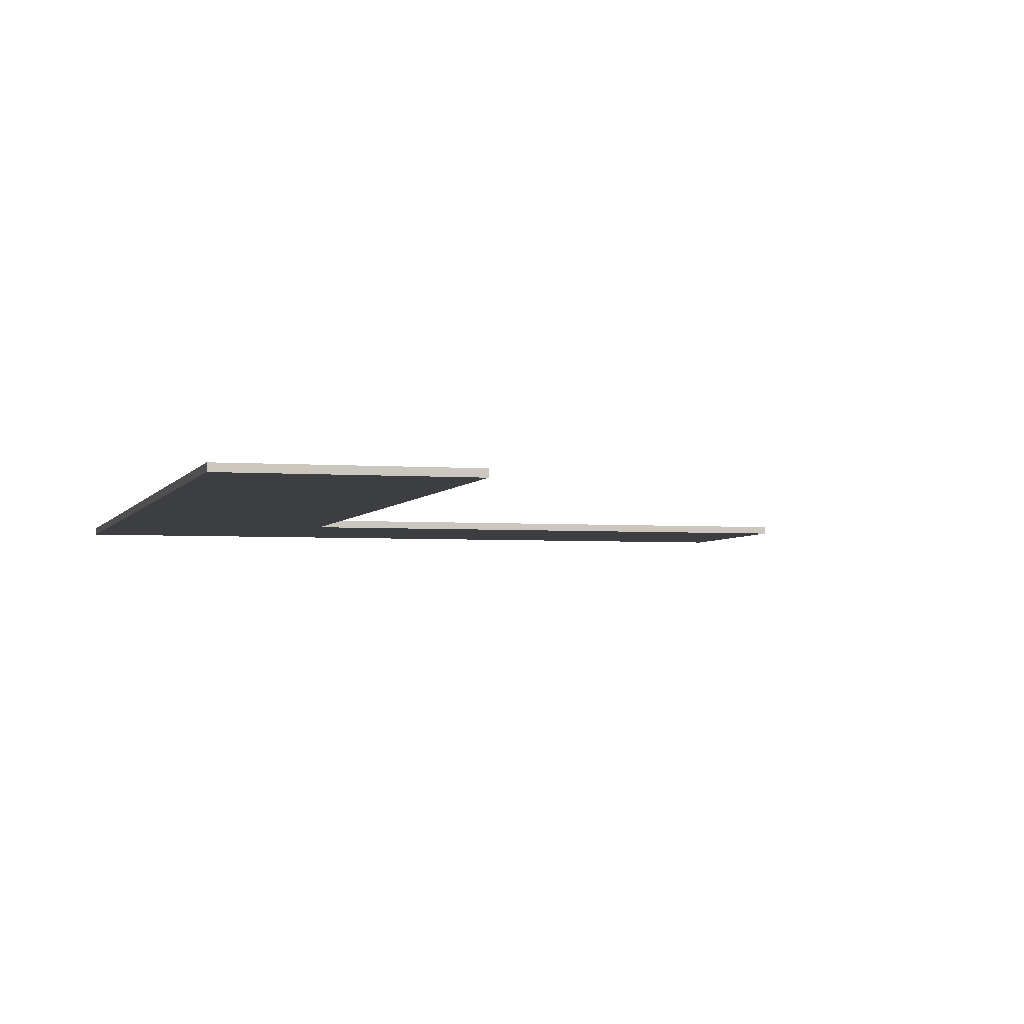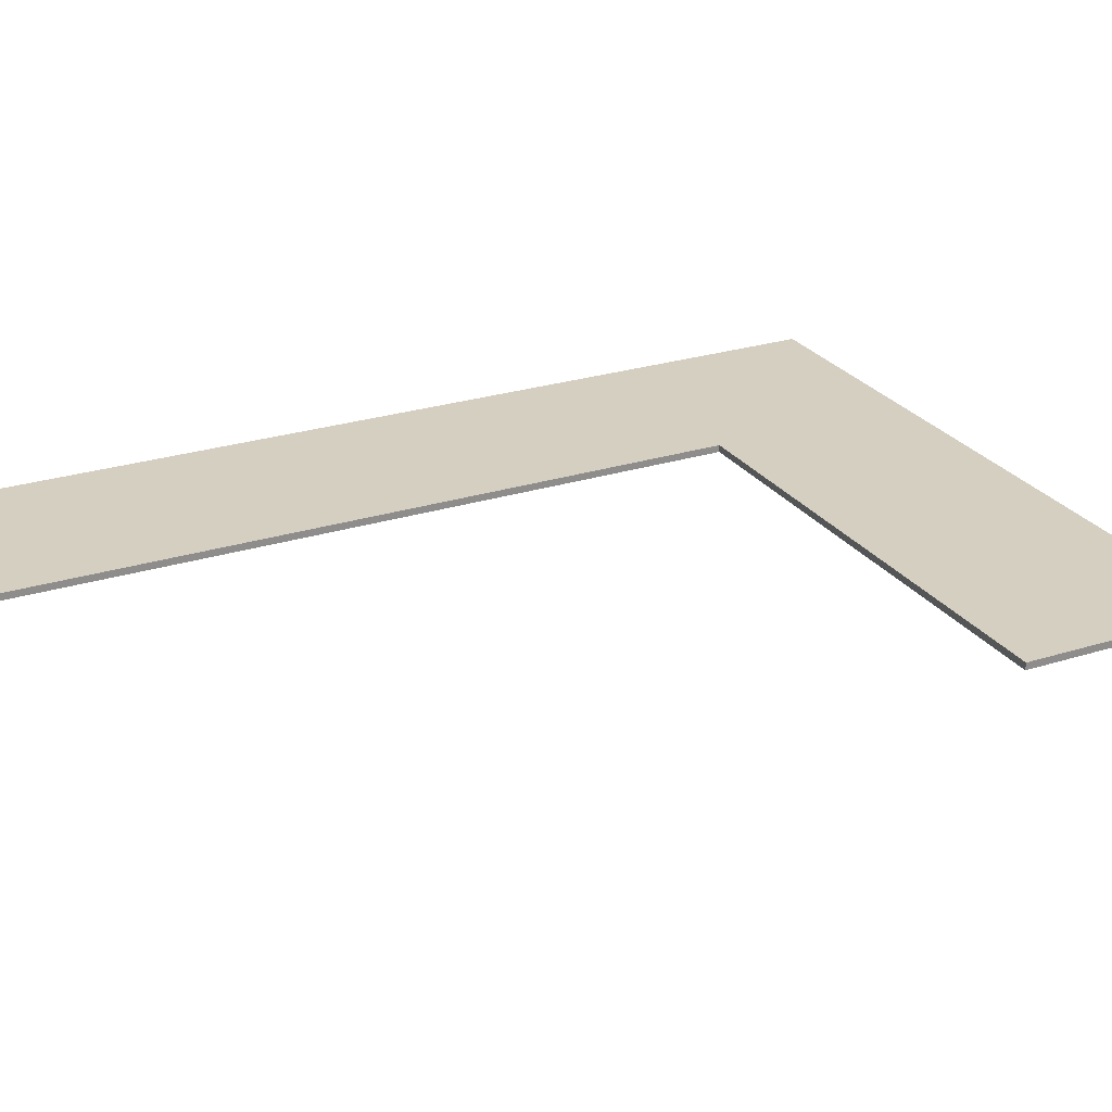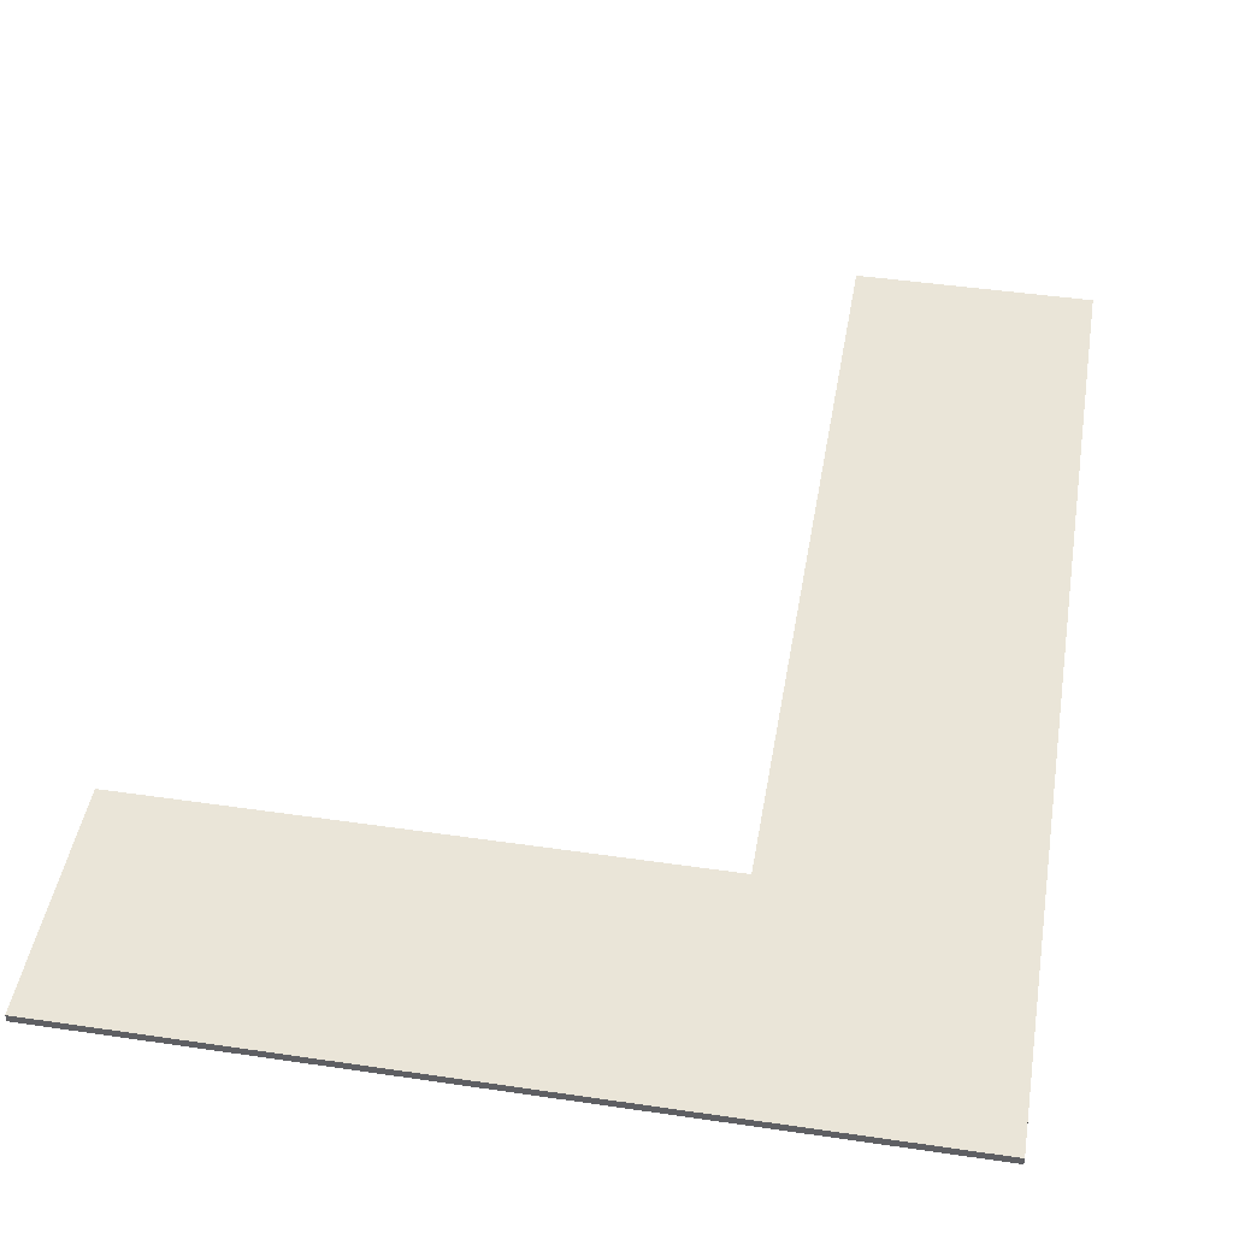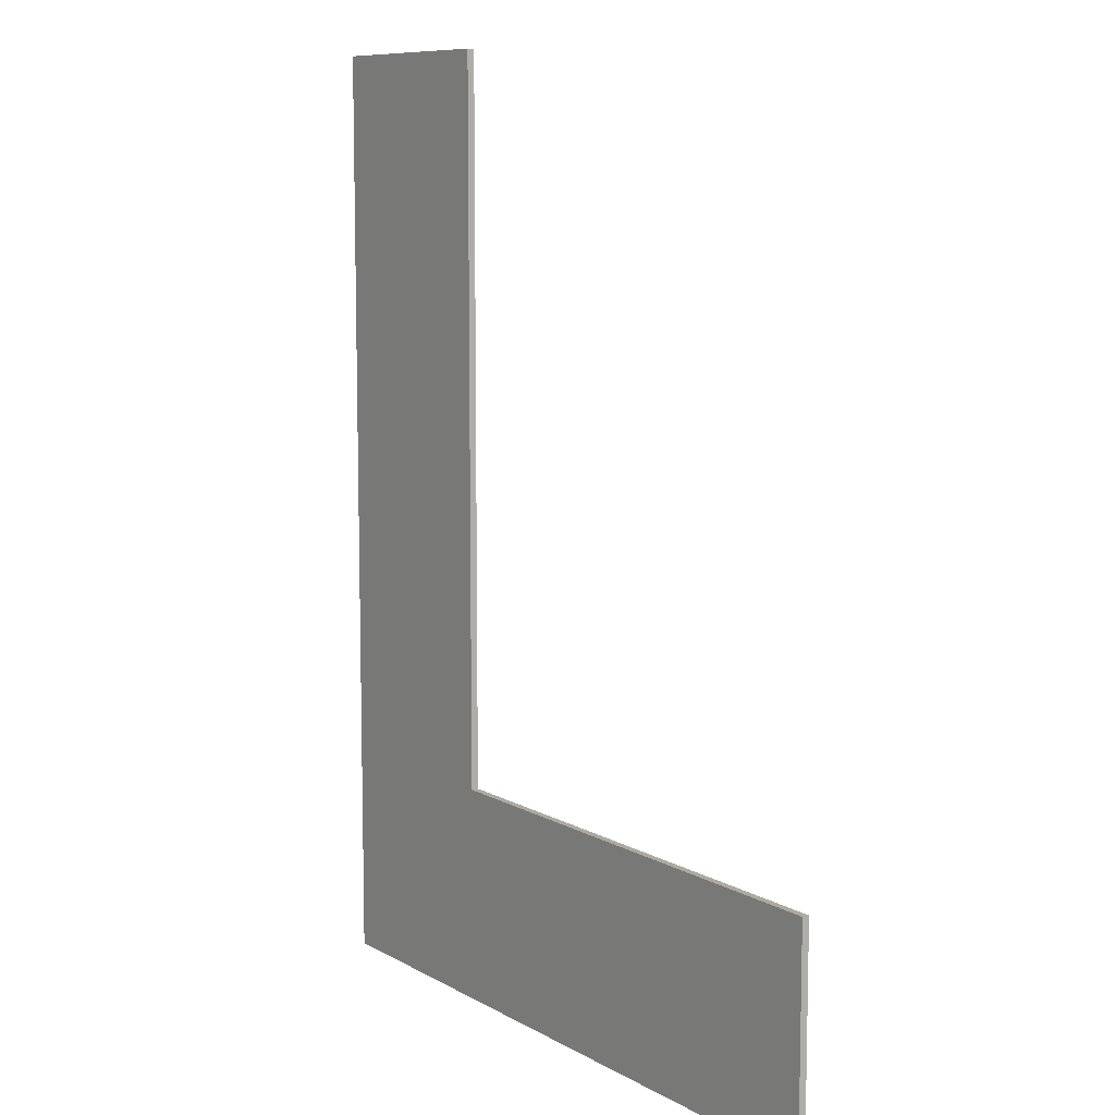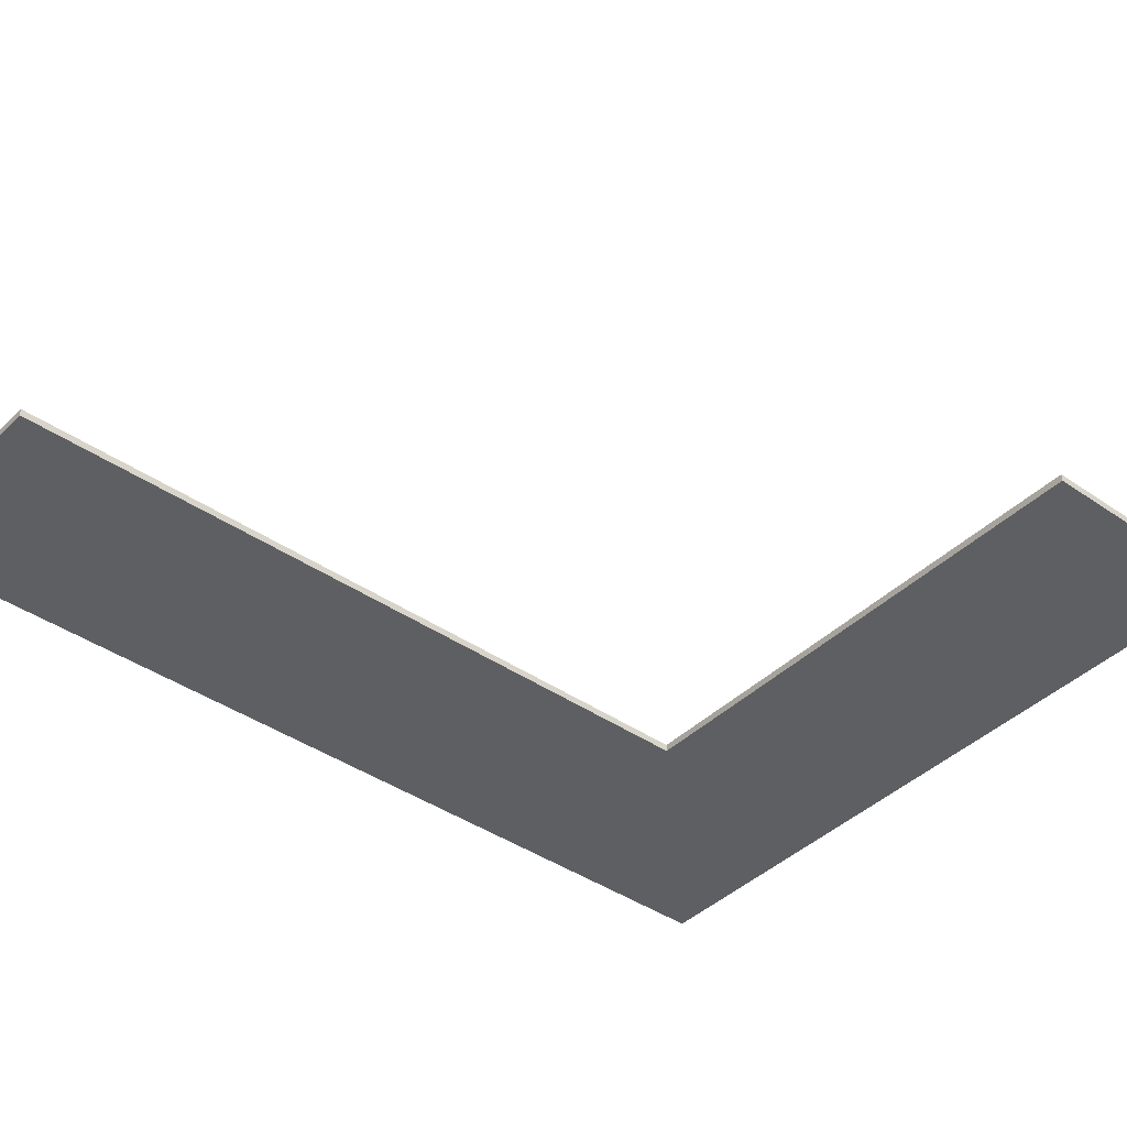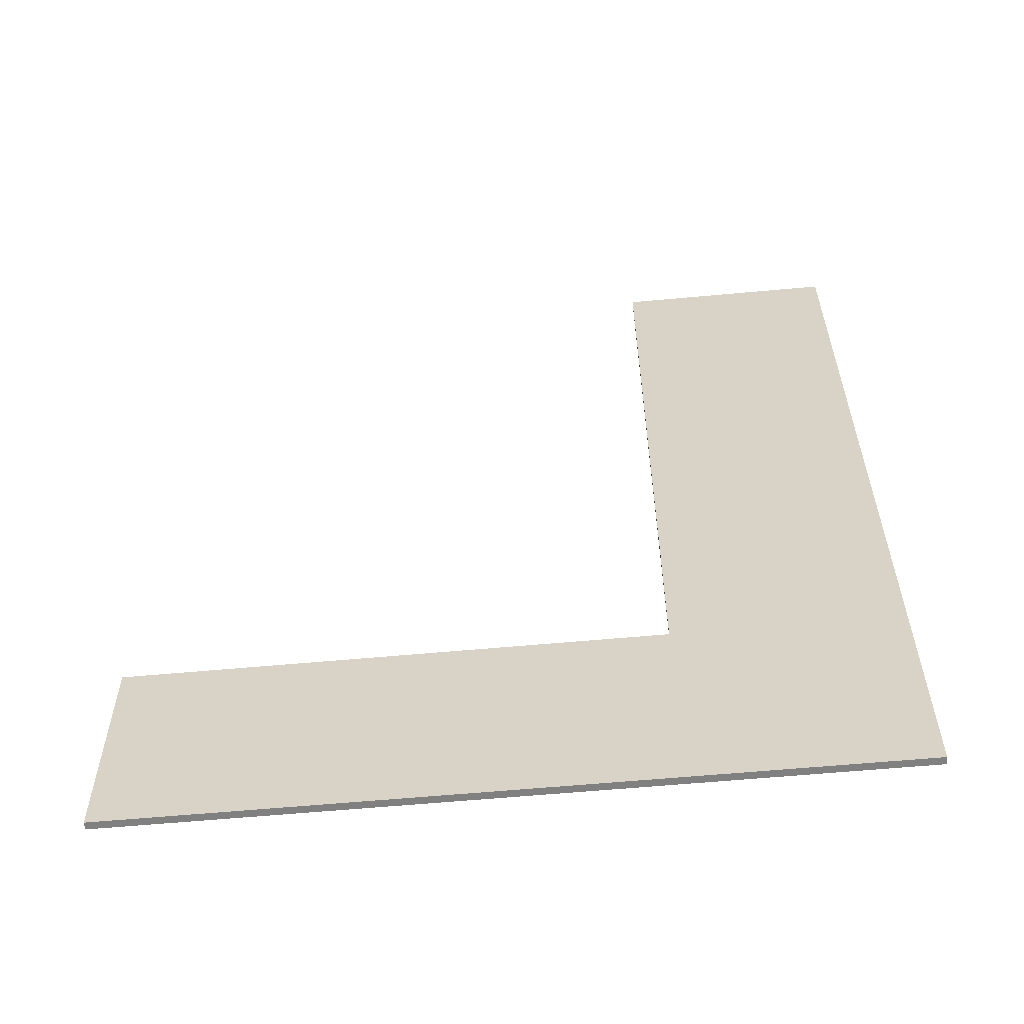
<metadata>
{"format":"obj","ext":"obj","renderer":"f3d","projection":"perspective","resolution":1024,"background":"white","views":[{"elev":-3.5,"azim":-15.0,"up":"+Y"},{"elev":25.9,"azim":63.3,"up":"+Y"},{"elev":45.2,"azim":-170.4,"up":"+Y"},{"elev":9.2,"azim":55.3,"up":"+Z"},{"elev":-40.8,"azim":49.8,"up":"+Y"},{"elev":-60.0,"azim":-174.6,"up":"+Z"}]}
</metadata>
<code>
o object_1
v -0.2 -0.005 -0.35
v 0.5 -0.005 -0.35
v -0.2 -0.005 0.65
v -0.5 -0.005 0.65
v -0.5 -0.005 -0.65
v 0.5 -0.005 -0.65
v 0.5 0.005 -0.35
v -0.2 0.005 -0.35
v 0.5 0.005 -0.65
v -0.5 0.005 -0.65
v -0.5 0.005 0.65
v -0.2 0.005 0.65
f 1 4 5
f 3 4 1
f 1 5 6
f 7 8 1
f 9 7 2
f 10 9 6
f 11 10 5
f 12 11 4
f 8 12 3
f 8 10 11
f 12 8 11
f 8 7 9
f 1 6 2
f 7 1 2
f 9 2 6
f 10 6 5
f 11 5 4
f 12 4 3
f 8 3 1
f 8 9 10

</code>
